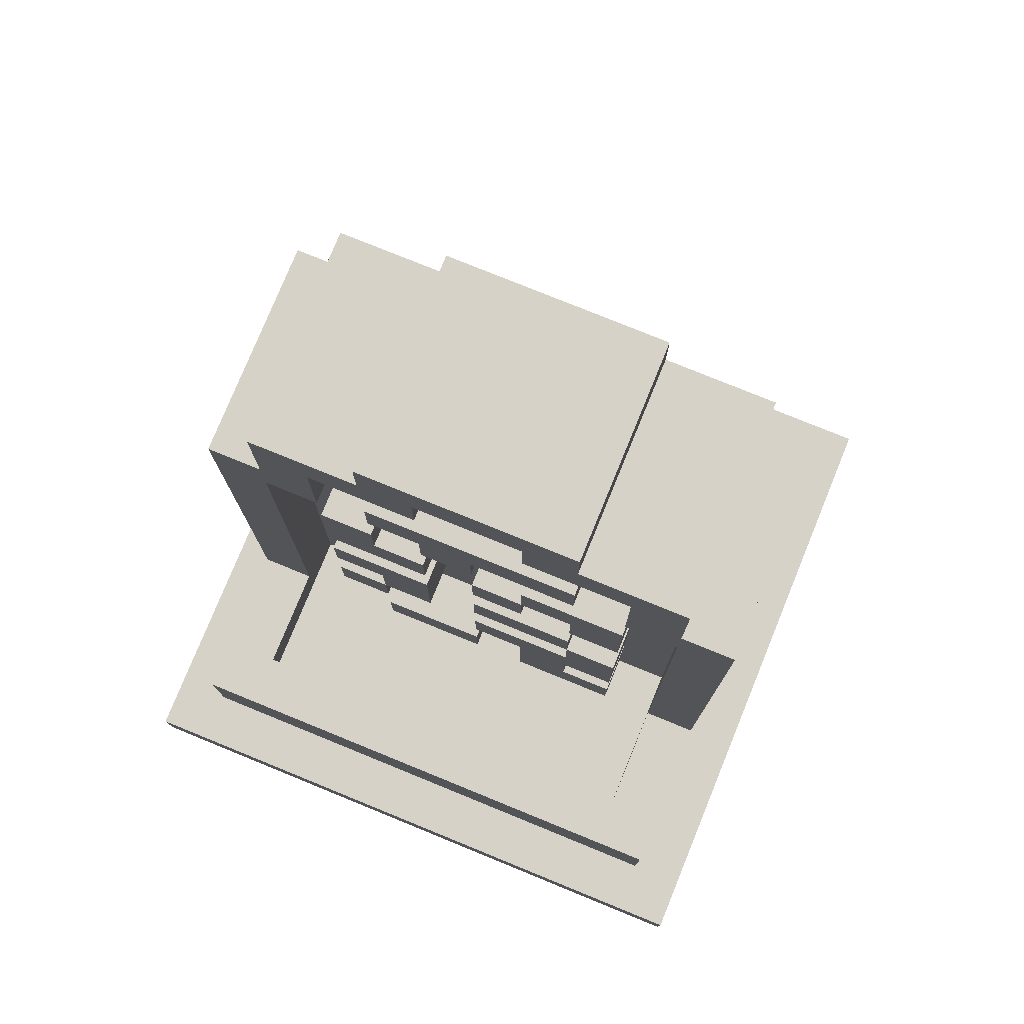
<metadata>
{"format":"obj","ext":"obj","renderer":"f3d","projection":"perspective","resolution":1024,"background":"white","views":[{"elev":77.5,"azim":-157.8,"up":"+Y"}]}
</metadata>
<code>
v -6 0 6
v -6 0 -6
v -6 1 6
v -6 1 -6
v -5 1 5
v -5 1 -5
v -5 3 5
v -5 3 2
v -5 3 -2
v -5 3 -5
v -5 13 2
v -5 13 -2
v -4 13 2
v -4 13 -2
v -4 15 2
v -4 15 -2
v -3 3 2
v -3 3 1
v -3 3 -1
v -3 3 -2
v -3 4 2
v -3 4 1
v -3 4 -1
v -3 4 -2
v -3 5 2
v -3 5 1
v -3 5 -1
v -3 5 -2
v -3 7 2
v -3 7 1
v -3 7 -1
v -3 7 -2
v -3 9 2
v -3 9 1
v -3 9 -1
v -3 9 -2
v -3 10 2
v -3 10 1
v -3 11 -1
v -3 11 -2
v -2 4 -1
v -2 4 -2
v -2 5 -1
v -2 5 -2
v -2 7 -1
v -2 7 -2
v -2 8 2
v -2 8 1
v -2 8 -1
v -2 8 -2
v -2 9 2
v -2 9 1
v -2 11 2
v -2 11 1
v -2 12 -1
v -2 12 -2
v -2 13 2
v -2 13 1
v -2 13 -1
v -2 13 -2
v -2 15 2
v -2 15 -2
v -2 16 2
v -2 16 -2
v -1 9 -1
v -1 9 -2
v -1 10 -1
v -1 10 -2
v 0 3 2
v 0 3 1
v 0 3 -1
v 0 3 -2
v 0 4 2
v 0 4 1
v 0 4 -1
v 0 4 -2
v 0 5 2
v 0 5 1
v 0 7 2
v 0 7 1
v 0 11 -1
v 0 11 -2
v 0 12 -1
v 0 12 -2
v 1 6 -1
v 1 6 -2
v 1 8 -1
v 1 8 -2
v 1 9 2
v 1 9 1
v 1 9 -1
v 1 9 -2
v 1 10 2
v 1 10 1
v 1 10 -1
v 1 10 -2
v 1 11 2
v 1 11 1
v 1 13 2
v 1 13 1
v 1 14 2
v 1 14 1
v 1 14 -1
v 1 14 -2
v 1 15 2
v 1 15 1
v 1 15 -1
v 1 15 -2
v 2 3 2
v 2 3 1
v 2 4 2
v 2 4 1
v 2 5 -1
v 2 5 -2
v 2 6 2
v 2 6 1
v 2 6 -1
v 2 6 -2
v 2 7 2
v 2 7 1
v 2 8 2
v 2 8 1
v 2 9 2
v 2 9 1
v 2 10 -1
v 2 10 -2
v 2 11 -1
v 2 11 -2
v 3 12 2
v 3 12 1
v 3 12 -1
v 3 12 -2
v 3 14 2
v 3 14 1
v 3 14 -1
v 3 14 -2
v 4 2 4
v 4 2 1
v 4 2 -1
v 4 2 -4
v 4 3 4
v 4 3 2
v 4 3 1
v 4 3 -1
v 4 3 -2
v 4 3 -4
v 4 12 2
v 4 12 1
v 4 12 -1
v 4 12 -2
v -4 2 4
v -4 2 1
v -4 2 -1
v -4 2 -4
v -4 3 4
v -4 3 2
v -4 3 1
v -4 3 -1
v -4 3 -2
v -4 3 -4
v -4 12 2
v -4 12 1
v -4 12 -1
v -4 12 -2
v -3 12 2
v -3 12 1
v -3 12 -1
v -3 12 -2
v -3 14 2
v -3 14 1
v -3 14 -1
v -3 14 -2
v -2 6 2
v -2 6 1
v -2 6 -1
v -2 6 -2
v -2 7 2
v -2 7 1
v -2 7 -1
v -2 7 -2
v -2 9 -1
v -2 9 -2
v -2 10 -1
v -2 10 -2
v -1 3 2
v -1 3 1
v -1 3 -1
v -1 3 -2
v -1 4 2
v -1 4 1
v -1 5 2
v -1 5 1
v -1 5 -1
v -1 5 -2
v -1 6 2
v -1 6 1
v -1 9 2
v -1 9 1
v -1 10 2
v -1 10 1
v -1 10 -1
v -1 10 -2
v -1 11 -1
v -1 11 -2
v -1 12 2
v -1 12 1
v -1 13 2
v -1 13 1
v -1 14 2
v -1 14 1
v -1 14 -1
v -1 14 -2
v -1 15 2
v -1 15 1
v -1 15 -1
v -1 15 -2
v 0 5 -1
v 0 5 -2
v 0 6 -1
v 0 6 -2
v 0 7 -1
v 0 7 -2
v 0 8 2
v 0 8 1
v 0 8 -1
v 0 8 -2
v 0 9 2
v 0 9 1
v 0 9 -1
v 0 9 -2
v 0 10 -1
v 0 10 -2
v 0 11 2
v 0 11 1
v 0 12 2
v 0 12 1
v 1 3 2
v 1 3 1
v 1 4 2
v 1 4 1
v 1 6 2
v 1 6 1
v 1 7 2
v 1 7 1
v 1 11 -1
v 1 11 -2
v 1 12 -1
v 1 12 -2
v 2 3 -1
v 2 3 -2
v 2 4 -1
v 2 4 -2
v 2 6 -1
v 2 6 -2
v 2 7 -1
v 2 7 -2
v 2 11 2
v 2 11 1
v 2 12 -1
v 2 12 -2
v 2 13 2
v 2 13 1
v 2 13 -1
v 2 13 -2
v 2 15 2
v 2 15 -2
v 2 16 2
v 2 16 -2
v 3 3 2
v 3 3 1
v 3 4 2
v 3 4 1
v 3 5 2
v 3 5 1
v 3 5 -1
v 3 5 -2
v 3 6 -1
v 3 6 -2
v 3 7 2
v 3 7 1
v 3 7 -1
v 3 7 -2
v 3 8 2
v 3 8 1
v 3 8 -1
v 3 8 -2
v 3 9 -1
v 3 9 -2
v 3 10 2
v 3 10 1
v 3 11 -1
v 3 11 -2
v 4 13 2
v 4 13 -2
v 4 15 2
v 4 15 -2
v 5 1 5
v 5 1 -5
v 5 3 5
v 5 3 2
v 5 3 -2
v 5 3 -5
v 5 13 2
v 5 13 -2
v 6 0 6
v 6 0 -6
v 6 1 6
v 6 1 -6
v -6 0 6
v -6 1 6
v 6 0 6
v 6 1 6
v -5 1 5
v -5 3 5
v 5 1 5
v 5 3 5
v -5 3 2
v -5 13 2
v -4 3 2
v -4 12 2
v -4 13 2
v -4 15 2
v -3 3 2
v -3 4 2
v -3 5 2
v -3 7 2
v -3 9 2
v -3 10 2
v -3 12 2
v -3 14 2
v -2 6 2
v -2 7 2
v -2 8 2
v -2 9 2
v -2 11 2
v -2 13 2
v -2 15 2
v -2 16 2
v -1 3 2
v -1 4 2
v -1 5 2
v -1 6 2
v -1 9 2
v -1 10 2
v -1 12 2
v -1 13 2
v -1 14 2
v -1 15 2
v 0 3 2
v 0 4 2
v 0 5 2
v 0 7 2
v 0 8 2
v 0 9 2
v 0 11 2
v 0 12 2
v 1 3 2
v 1 4 2
v 1 6 2
v 1 7 2
v 1 9 2
v 1 10 2
v 1 11 2
v 1 13 2
v 1 14 2
v 1 15 2
v 2 3 2
v 2 4 2
v 2 6 2
v 2 7 2
v 2 8 2
v 2 9 2
v 2 11 2
v 2 13 2
v 2 15 2
v 2 16 2
v 3 3 2
v 3 4 2
v 3 5 2
v 3 7 2
v 3 8 2
v 3 10 2
v 3 12 2
v 3 14 2
v 4 3 2
v 4 12 2
v 4 13 2
v 4 15 2
v 5 3 2
v 5 13 2
v -4 2 1
v -4 3 1
v -4 12 1
v -3 3 1
v -3 4 1
v -3 5 1
v -3 7 1
v -3 9 1
v -3 10 1
v -3 12 1
v -3 14 1
v -2 6 1
v -2 7 1
v -2 8 1
v -2 9 1
v -2 11 1
v -2 13 1
v -1 3 1
v -1 4 1
v -1 5 1
v -1 6 1
v -1 9 1
v -1 10 1
v -1 12 1
v -1 13 1
v -1 14 1
v -1 15 1
v 0 3 1
v 0 4 1
v 0 5 1
v 0 7 1
v 0 8 1
v 0 9 1
v 0 11 1
v 0 12 1
v 1 3 1
v 1 4 1
v 1 6 1
v 1 7 1
v 1 9 1
v 1 10 1
v 1 11 1
v 1 13 1
v 1 14 1
v 1 15 1
v 2 3 1
v 2 4 1
v 2 6 1
v 2 7 1
v 2 8 1
v 2 9 1
v 2 11 1
v 2 13 1
v 3 3 1
v 3 4 1
v 3 5 1
v 3 7 1
v 3 8 1
v 3 10 1
v 3 12 1
v 3 14 1
v 4 2 1
v 4 3 1
v 4 12 1
v -4 2 -4
v -4 3 -4
v 4 2 -4
v 4 3 -4
v -4 2 4
v -4 3 4
v 4 2 4
v 4 3 4
v -4 2 -1
v -4 3 -1
v -4 12 -1
v -3 3 -1
v -3 4 -1
v -3 5 -1
v -3 7 -1
v -3 9 -1
v -3 11 -1
v -3 12 -1
v -3 14 -1
v -2 4 -1
v -2 5 -1
v -2 6 -1
v -2 7 -1
v -2 8 -1
v -2 9 -1
v -2 10 -1
v -2 12 -1
v -2 13 -1
v -1 3 -1
v -1 5 -1
v -1 9 -1
v -1 10 -1
v -1 11 -1
v -1 14 -1
v -1 15 -1
v 0 3 -1
v 0 4 -1
v 0 5 -1
v 0 6 -1
v 0 7 -1
v 0 8 -1
v 0 9 -1
v 0 10 -1
v 0 11 -1
v 0 12 -1
v 1 6 -1
v 1 8 -1
v 1 9 -1
v 1 10 -1
v 1 11 -1
v 1 12 -1
v 1 14 -1
v 1 15 -1
v 2 3 -1
v 2 4 -1
v 2 5 -1
v 2 6 -1
v 2 7 -1
v 2 10 -1
v 2 11 -1
v 2 12 -1
v 2 13 -1
v 3 5 -1
v 3 6 -1
v 3 7 -1
v 3 8 -1
v 3 9 -1
v 3 11 -1
v 3 12 -1
v 3 14 -1
v 4 2 -1
v 4 3 -1
v 4 12 -1
v -5 3 -2
v -5 13 -2
v -4 3 -2
v -4 12 -2
v -4 13 -2
v -4 15 -2
v -3 3 -2
v -3 4 -2
v -3 5 -2
v -3 7 -2
v -3 9 -2
v -3 11 -2
v -3 12 -2
v -3 14 -2
v -2 4 -2
v -2 5 -2
v -2 6 -2
v -2 7 -2
v -2 8 -2
v -2 9 -2
v -2 10 -2
v -2 12 -2
v -2 13 -2
v -2 15 -2
v -2 16 -2
v -1 3 -2
v -1 5 -2
v -1 9 -2
v -1 10 -2
v -1 11 -2
v -1 14 -2
v -1 15 -2
v 0 3 -2
v 0 4 -2
v 0 5 -2
v 0 6 -2
v 0 7 -2
v 0 8 -2
v 0 9 -2
v 0 10 -2
v 0 11 -2
v 0 12 -2
v 1 6 -2
v 1 8 -2
v 1 9 -2
v 1 10 -2
v 1 11 -2
v 1 12 -2
v 1 14 -2
v 1 15 -2
v 2 3 -2
v 2 4 -2
v 2 5 -2
v 2 6 -2
v 2 7 -2
v 2 10 -2
v 2 11 -2
v 2 12 -2
v 2 13 -2
v 2 15 -2
v 2 16 -2
v 3 5 -2
v 3 6 -2
v 3 7 -2
v 3 8 -2
v 3 9 -2
v 3 11 -2
v 3 12 -2
v 3 14 -2
v 4 3 -2
v 4 12 -2
v 4 13 -2
v 4 15 -2
v 5 3 -2
v 5 13 -2
v -5 1 -5
v -5 3 -5
v 5 1 -5
v 5 3 -5
v -6 0 -6
v -6 1 -6
v 6 0 -6
v 6 1 -6
v -6 0 6
v 6 0 6
v -6 0 -6
v 6 0 -6
v -3 3 2
v -1 3 2
v 0 3 2
v 1 3 2
v 2 3 2
v 3 3 2
v -3 3 1
v -1 3 1
v 0 3 1
v 1 3 1
v 2 3 1
v 3 3 1
v -3 3 -1
v -1 3 -1
v 0 3 -1
v 2 3 -1
v -3 3 -2
v -1 3 -2
v 0 3 -2
v 2 3 -2
v -3 5 2
v -1 5 2
v 0 5 2
v 3 5 2
v -3 5 1
v -1 5 1
v 0 5 1
v 3 5 1
v -3 5 -1
v -2 5 -1
v -1 5 -1
v 0 5 -1
v 2 5 -1
v 3 5 -1
v -3 5 -2
v -2 5 -2
v -1 5 -2
v 0 5 -2
v 2 5 -2
v 3 5 -2
v 1 6 -1
v 2 6 -1
v 1 6 -2
v 2 6 -2
v -2 7 -1
v 0 7 -1
v 2 7 -1
v 3 7 -1
v -2 7 -2
v 0 7 -2
v 2 7 -2
v 3 7 -2
v -2 8 2
v 0 8 2
v 2 8 2
v 3 8 2
v -2 8 1
v 0 8 1
v 2 8 1
v 3 8 1
v -3 9 2
v -2 9 2
v 1 9 2
v 2 9 2
v -3 9 1
v -2 9 1
v 1 9 1
v 2 9 1
v -3 9 -1
v -2 9 -1
v -1 9 -1
v 0 9 -1
v 1 9 -1
v 3 9 -1
v -3 9 -2
v -2 9 -2
v -1 9 -2
v 0 9 -2
v 1 9 -2
v 3 9 -2
v -2 10 -1
v -1 10 -1
v -2 10 -2
v -1 10 -2
v -2 11 2
v 0 11 2
v 1 11 2
v 2 11 2
v -2 11 1
v 0 11 1
v 1 11 1
v 2 11 1
v 0 11 -1
v 1 11 -1
v 0 11 -2
v 1 11 -2
v -4 12 2
v -3 12 2
v 3 12 2
v 4 12 2
v -4 12 1
v -3 12 1
v 3 12 1
v 4 12 1
v -4 12 -1
v -3 12 -1
v -2 12 -1
v 0 12 -1
v 1 12 -1
v 2 12 -1
v 3 12 -1
v 4 12 -1
v -4 12 -2
v -3 12 -2
v -2 12 -2
v 0 12 -2
v 1 12 -2
v 2 12 -2
v 3 12 -2
v 4 12 -2
v -3 14 2
v -1 14 2
v 1 14 2
v 3 14 2
v -3 14 1
v -1 14 1
v 1 14 1
v 3 14 1
v -3 14 -1
v -1 14 -1
v 1 14 -1
v 3 14 -1
v -3 14 -2
v -1 14 -2
v 1 14 -2
v 3 14 -2
v -1 15 2
v 1 15 2
v -1 15 1
v 1 15 1
v -1 15 -1
v 1 15 -1
v -1 15 -2
v 1 15 -2
v -6 1 6
v 6 1 6
v -5 1 5
v 5 1 5
v -5 1 -5
v 5 1 -5
v -6 1 -6
v 6 1 -6
v -4 2 4
v 4 2 4
v -4 2 1
v 4 2 1
v -4 2 -1
v 4 2 -1
v -4 2 -4
v 4 2 -4
v -5 3 5
v 5 3 5
v -4 3 4
v 4 3 4
v -5 3 2
v -4 3 2
v 4 3 2
v 5 3 2
v -5 3 -2
v -4 3 -2
v 4 3 -2
v 5 3 -2
v -4 3 -4
v 4 3 -4
v -5 3 -5
v 5 3 -5
v -3 4 2
v -1 4 2
v 0 4 2
v 1 4 2
v 2 4 2
v 3 4 2
v -3 4 1
v -1 4 1
v 0 4 1
v 1 4 1
v 2 4 1
v 3 4 1
v -3 4 -1
v -2 4 -1
v 0 4 -1
v 2 4 -1
v -3 4 -2
v -2 4 -2
v 0 4 -2
v 2 4 -2
v -2 6 2
v -1 6 2
v 1 6 2
v 2 6 2
v -2 6 1
v -1 6 1
v 1 6 1
v 2 6 1
v -2 6 -1
v 0 6 -1
v 2 6 -1
v 3 6 -1
v -2 6 -2
v 0 6 -2
v 2 6 -2
v 3 6 -2
v -3 7 2
v -2 7 2
v 0 7 2
v 1 7 2
v 2 7 2
v 3 7 2
v -3 7 1
v -2 7 1
v 0 7 1
v 1 7 1
v 2 7 1
v 3 7 1
v -3 7 -1
v -2 7 -1
v -3 7 -2
v -2 7 -2
v -2 8 -1
v 0 8 -1
v 1 8 -1
v 3 8 -1
v -2 8 -2
v 0 8 -2
v 1 8 -2
v 3 8 -2
v -1 9 2
v 0 9 2
v -1 9 1
v 0 9 1
v -3 10 2
v -1 10 2
v 1 10 2
v 3 10 2
v -3 10 1
v -1 10 1
v 1 10 1
v 3 10 1
v -1 10 -1
v 0 10 -1
v 1 10 -1
v 2 10 -1
v -1 10 -2
v 0 10 -2
v 1 10 -2
v 2 10 -2
v -3 11 -1
v -1 11 -1
v 2 11 -1
v 3 11 -1
v -3 11 -2
v -1 11 -2
v 2 11 -2
v 3 11 -2
v -1 12 2
v 0 12 2
v -1 12 1
v 0 12 1
v -5 13 2
v -4 13 2
v -2 13 2
v -1 13 2
v 1 13 2
v 2 13 2
v 4 13 2
v 5 13 2
v -2 13 1
v -1 13 1
v 1 13 1
v 2 13 1
v -2 13 -1
v 2 13 -1
v -5 13 -2
v -4 13 -2
v -2 13 -2
v 2 13 -2
v 4 13 -2
v 5 13 -2
v -4 15 2
v -2 15 2
v 2 15 2
v 4 15 2
v -4 15 -2
v -2 15 -2
v 2 15 -2
v 4 15 -2
v -2 16 2
v 2 16 2
v -2 16 -2
v 2 16 -2
f 3 2 1
f 4 2 3
f 7 6 5
f 8 6 7
f 9 6 8
f 10 6 9
f 11 9 8
f 12 9 11
f 15 14 13
f 16 14 15
f 21 18 17
f 22 18 21
f 23 20 19
f 24 20 23
f 29 26 25
f 30 26 29
f 31 28 27
f 32 28 31
f 37 34 33
f 38 34 37
f 39 36 35
f 40 36 39
f 43 42 41
f 44 42 43
f 49 46 45
f 50 46 49
f 51 48 47
f 52 48 51
f 57 54 53
f 58 54 57
f 59 56 55
f 60 56 59
f 63 62 61
f 64 62 63
f 67 66 65
f 68 66 67
f 73 70 69
f 74 70 73
f 75 72 71
f 76 72 75
f 79 78 77
f 80 78 79
f 83 82 81
f 84 82 83
f 87 86 85
f 88 86 87
f 93 90 89
f 94 90 93
f 95 92 91
f 96 92 95
f 99 98 97
f 100 98 99
f 105 102 101
f 106 102 105
f 107 104 103
f 108 104 107
f 111 110 109
f 112 110 111
f 117 114 113
f 118 114 117
f 119 116 115
f 120 116 119
f 123 122 121
f 124 122 123
f 127 126 125
f 128 126 127
f 133 130 129
f 134 130 133
f 135 132 131
f 136 132 135
f 141 138 137
f 142 138 141
f 143 138 142
f 144 140 139
f 145 140 144
f 146 140 145
f 147 143 142
f 148 143 147
f 149 145 144
f 150 145 149
f 151 152 155
f 155 152 156
f 156 152 157
f 153 154 158
f 158 154 159
f 159 154 160
f 156 157 161
f 161 157 162
f 158 159 163
f 163 159 164
f 165 166 169
f 169 166 170
f 167 168 171
f 171 168 172
f 173 174 177
f 177 174 178
f 175 176 179
f 179 176 180
f 181 182 183
f 183 182 184
f 185 186 189
f 189 186 190
f 187 188 193
f 193 188 194
f 191 192 195
f 195 192 196
f 197 198 199
f 199 198 200
f 201 202 203
f 203 202 204
f 205 206 207
f 207 206 208
f 209 210 213
f 213 210 214
f 211 212 215
f 215 212 216
f 217 218 219
f 219 218 220
f 221 222 225
f 225 222 226
f 223 224 227
f 227 224 228
f 229 230 231
f 231 230 232
f 233 234 235
f 235 234 236
f 237 238 239
f 239 238 240
f 241 242 243
f 243 242 244
f 245 246 247
f 247 246 248
f 249 250 251
f 251 250 252
f 253 254 255
f 255 254 256
f 257 258 261
f 261 258 262
f 259 260 263
f 263 260 264
f 265 266 267
f 267 266 268
f 269 270 271
f 271 270 272
f 275 276 277
f 277 276 278
f 273 274 279
f 279 274 280
f 281 282 285
f 285 282 286
f 283 284 289
f 289 284 290
f 287 288 291
f 291 288 292
f 293 294 295
f 295 294 296
f 297 298 299
f 299 298 300
f 300 298 301
f 301 298 302
f 300 301 303
f 303 301 304
f 305 306 307
f 307 306 308
f 311 310 309
f 312 310 311
f 315 314 313
f 316 314 315
f 319 318 317
f 320 318 319
f 321 318 320
f 329 322 321
f 329 321 320
f 330 322 329
f 331 326 325
f 332 326 331
f 334 328 327
f 337 322 330
f 339 324 323
f 340 324 339
f 341 331 325
f 342 331 341
f 343 328 334
f 343 334 333
f 344 328 343
f 345 336 335
f 346 336 345
f 347 338 337
f 347 337 330
f 348 338 347
f 353 343 333
f 354 343 353
f 355 345 335
f 356 345 355
f 357 350 349
f 358 350 357
f 359 352 351
f 360 352 359
f 366 338 348
f 369 359 351
f 372 362 361
f 373 364 363
f 374 364 373
f 375 366 365
f 375 338 366
f 376 338 375
f 377 368 367
f 378 368 377
f 379 370 369
f 379 369 351
f 380 370 379
f 381 372 371
f 382 362 372
f 382 372 381
f 384 375 365
f 386 384 383
f 387 384 386
f 388 375 384
f 388 384 387
f 389 387 386
f 389 386 385
f 390 387 389
f 394 392 391
f 394 393 392
f 395 393 394
f 396 393 395
f 397 393 396
f 398 393 397
f 399 393 398
f 400 393 399
f 403 398 397
f 404 398 403
f 405 398 404
f 406 401 400
f 406 400 399
f 407 401 406
f 408 394 391
f 409 396 395
f 410 396 409
f 411 404 403
f 411 403 402
f 413 406 399
f 415 401 407
f 416 401 415
f 418 411 410
f 418 408 391
f 418 410 409
f 418 409 408
f 419 411 418
f 420 411 419
f 421 404 411
f 421 411 420
f 422 404 421
f 423 413 412
f 424 406 413
f 424 413 423
f 425 417 416
f 425 416 415
f 425 415 414
f 426 418 391
f 427 420 419
f 429 422 421
f 429 424 423
f 429 425 424
f 429 423 422
f 430 425 429
f 431 425 430
f 432 425 431
f 433 417 425
f 433 425 432
f 434 417 433
f 435 417 434
f 436 427 426
f 436 426 391
f 437 420 427
f 437 427 436
f 438 429 428
f 438 430 429
f 439 430 438
f 440 430 439
f 441 430 440
f 442 432 431
f 443 434 433
f 444 436 391
f 445 420 437
f 446 420 445
f 447 440 439
f 448 440 447
f 449 443 442
f 449 442 431
f 450 443 449
f 451 434 443
f 451 443 450
f 452 448 447
f 452 447 446
f 452 449 448
f 452 450 449
f 452 444 391
f 452 445 444
f 452 446 445
f 453 450 452
f 454 450 453
f 457 456 455
f 458 456 457
f 459 460 461
f 461 460 462
f 463 464 466
f 464 465 466
f 466 465 467
f 467 465 468
f 468 465 469
f 469 465 470
f 470 465 471
f 471 465 472
f 467 468 474
f 474 468 475
f 469 470 477
f 477 470 478
f 478 470 479
f 472 473 481
f 471 472 481
f 481 473 482
f 463 466 483
f 479 480 485
f 478 479 485
f 485 480 486
f 471 481 487
f 482 473 488
f 483 484 490
f 463 483 490
f 490 484 491
f 491 484 492
f 476 477 493
f 493 477 494
f 478 485 495
f 495 485 496
f 486 487 497
f 487 481 498
f 497 487 498
f 498 481 499
f 495 496 500
f 496 497 500
f 497 498 500
f 491 492 500
f 494 495 500
f 493 494 500
f 492 493 500
f 500 498 501
f 501 498 502
f 502 498 503
f 503 498 504
f 488 489 506
f 482 488 506
f 506 489 507
f 463 490 508
f 491 500 509
f 509 500 510
f 510 500 511
f 504 505 513
f 503 504 513
f 513 505 514
f 514 505 515
f 482 506 516
f 508 509 517
f 509 510 517
f 511 512 518
f 518 512 519
f 501 502 520
f 520 502 521
f 515 516 522
f 514 515 522
f 522 516 523
f 516 506 524
f 523 516 524
f 508 517 525
f 520 521 525
f 521 522 525
f 519 520 525
f 463 508 525
f 517 518 525
f 518 519 525
f 522 523 525
f 525 523 526
f 526 523 527
f 528 529 530
f 530 529 531
f 531 529 532
f 532 533 540
f 531 532 540
f 540 533 541
f 534 535 542
f 536 537 543
f 543 537 544
f 544 537 545
f 538 539 547
f 547 539 548
f 541 533 551
f 534 542 553
f 542 543 553
f 543 544 553
f 553 544 554
f 548 539 556
f 556 539 557
f 551 552 558
f 541 551 558
f 558 552 559
f 554 544 562
f 562 544 563
f 545 546 564
f 564 546 565
f 555 556 566
f 566 556 567
f 549 550 569
f 568 569 574
f 569 550 575
f 574 569 575
f 559 552 577
f 560 561 578
f 578 561 579
f 570 571 581
f 581 571 582
f 572 573 583
f 575 550 585
f 585 550 586
f 576 577 587
f 577 552 587
f 587 552 588
f 580 581 589
f 589 581 590
f 582 571 591
f 591 571 592
f 583 584 593
f 572 583 593
f 593 584 594
f 576 587 596
f 595 596 598
f 598 596 599
f 596 587 600
f 599 596 600
f 598 599 601
f 597 598 601
f 601 599 602
f 603 604 605
f 605 604 606
f 607 608 609
f 609 608 610
f 613 612 611
f 614 612 613
f 621 616 615
f 622 616 621
f 623 618 617
f 624 618 623
f 625 620 619
f 626 620 625
f 631 628 627
f 632 628 631
f 633 630 629
f 634 630 633
f 639 636 635
f 640 636 639
f 641 638 637
f 642 638 641
f 649 644 643
f 650 644 649
f 651 646 645
f 652 646 651
f 653 648 647
f 654 648 653
f 657 656 655
f 658 656 657
f 663 660 659
f 664 660 663
f 665 662 661
f 666 662 665
f 671 668 667
f 672 668 671
f 673 670 669
f 674 670 673
f 679 676 675
f 680 676 679
f 681 678 677
f 682 678 681
f 689 684 683
f 690 684 689
f 691 686 685
f 692 686 691
f 693 688 687
f 694 688 693
f 697 696 695
f 698 696 697
f 703 700 699
f 704 700 703
f 705 702 701
f 706 702 705
f 709 708 707
f 710 708 709
f 715 712 711
f 716 712 715
f 717 714 713
f 718 714 717
f 727 720 719
f 728 720 727
f 729 722 721
f 730 722 729
f 731 724 723
f 732 724 731
f 733 726 725
f 734 726 733
f 739 736 735
f 740 736 739
f 741 738 737
f 742 738 741
f 747 744 743
f 748 744 747
f 749 746 745
f 750 746 749
f 753 752 751
f 754 752 753
f 757 756 755
f 758 756 757
f 759 760 761
f 761 760 762
f 759 761 763
f 762 760 764
f 759 763 765
f 763 764 765
f 764 760 766
f 765 764 766
f 767 768 769
f 769 768 770
f 771 772 773
f 773 772 774
f 775 776 777
f 777 776 778
f 775 777 779
f 779 777 780
f 778 776 781
f 781 776 782
f 783 784 787
f 785 786 788
f 783 787 789
f 787 788 789
f 788 786 790
f 789 788 790
f 791 792 797
f 797 792 798
f 793 794 799
f 799 794 800
f 795 796 801
f 801 796 802
f 803 804 807
f 807 804 808
f 805 806 809
f 809 806 810
f 811 812 815
f 815 812 816
f 813 814 817
f 817 814 818
f 819 820 823
f 823 820 824
f 821 822 825
f 825 822 826
f 827 828 833
f 833 828 834
f 829 830 835
f 835 830 836
f 831 832 837
f 837 832 838
f 839 840 841
f 841 840 842
f 843 844 847
f 847 844 848
f 845 846 849
f 849 846 850
f 851 852 853
f 853 852 854
f 855 856 859
f 859 856 860
f 857 858 861
f 861 858 862
f 863 864 867
f 867 864 868
f 865 866 869
f 869 866 870
f 871 872 875
f 875 872 876
f 873 874 877
f 877 874 878
f 879 880 881
f 881 880 882
f 885 886 891
f 891 886 892
f 887 888 893
f 893 888 894
f 883 884 897
f 897 884 898
f 895 896 899
f 899 896 900
f 889 890 901
f 901 890 902
f 903 904 907
f 907 904 908
f 905 906 909
f 909 906 910
f 911 912 913
f 913 912 914

</code>
